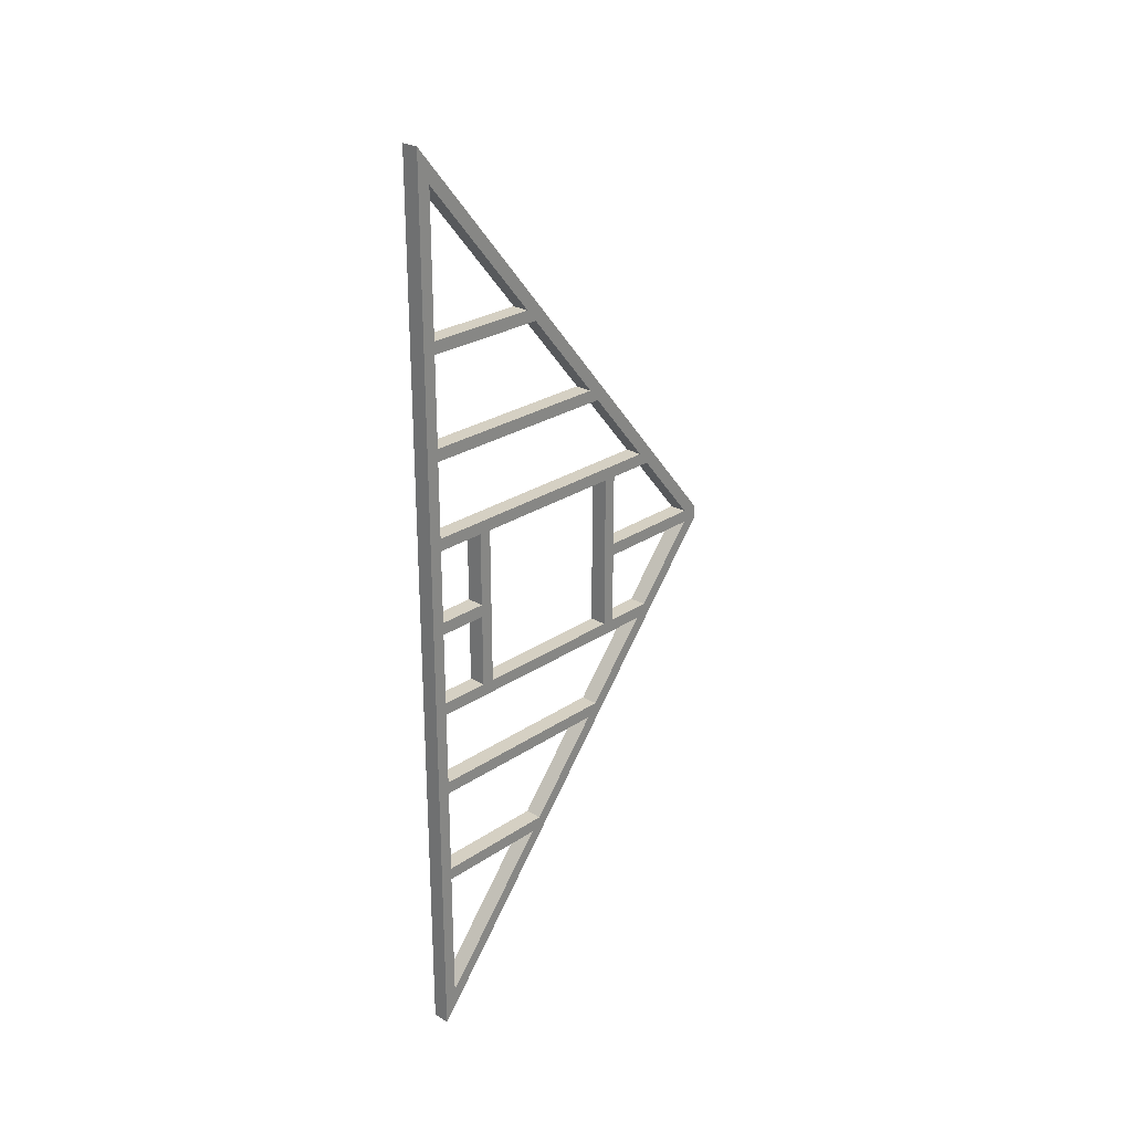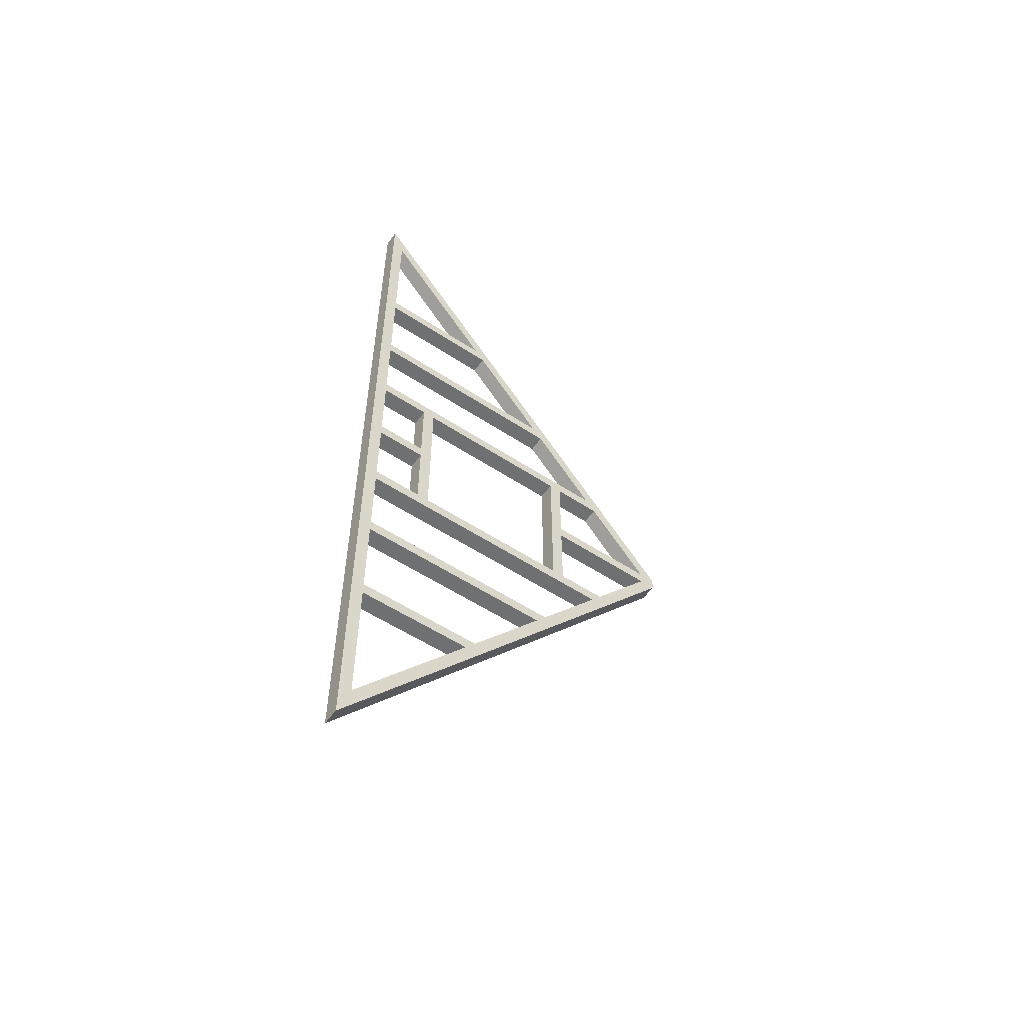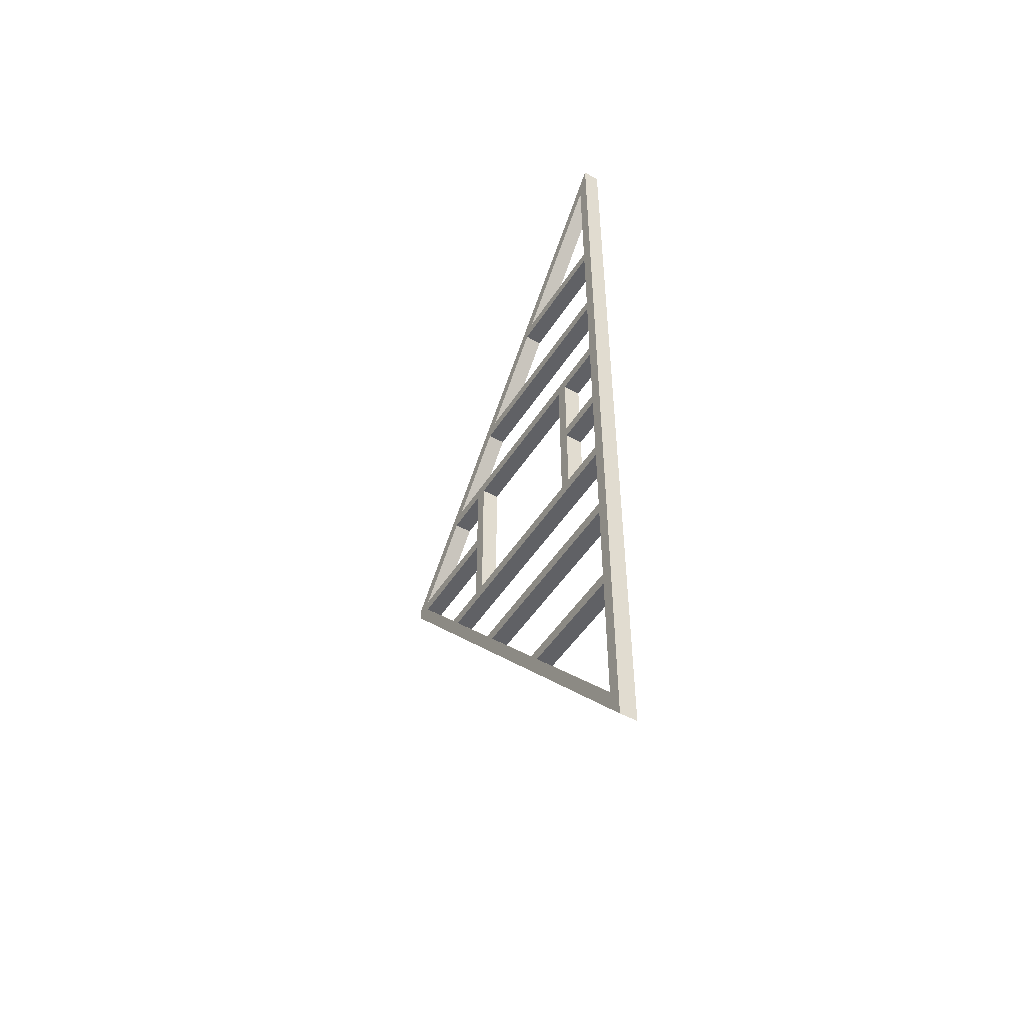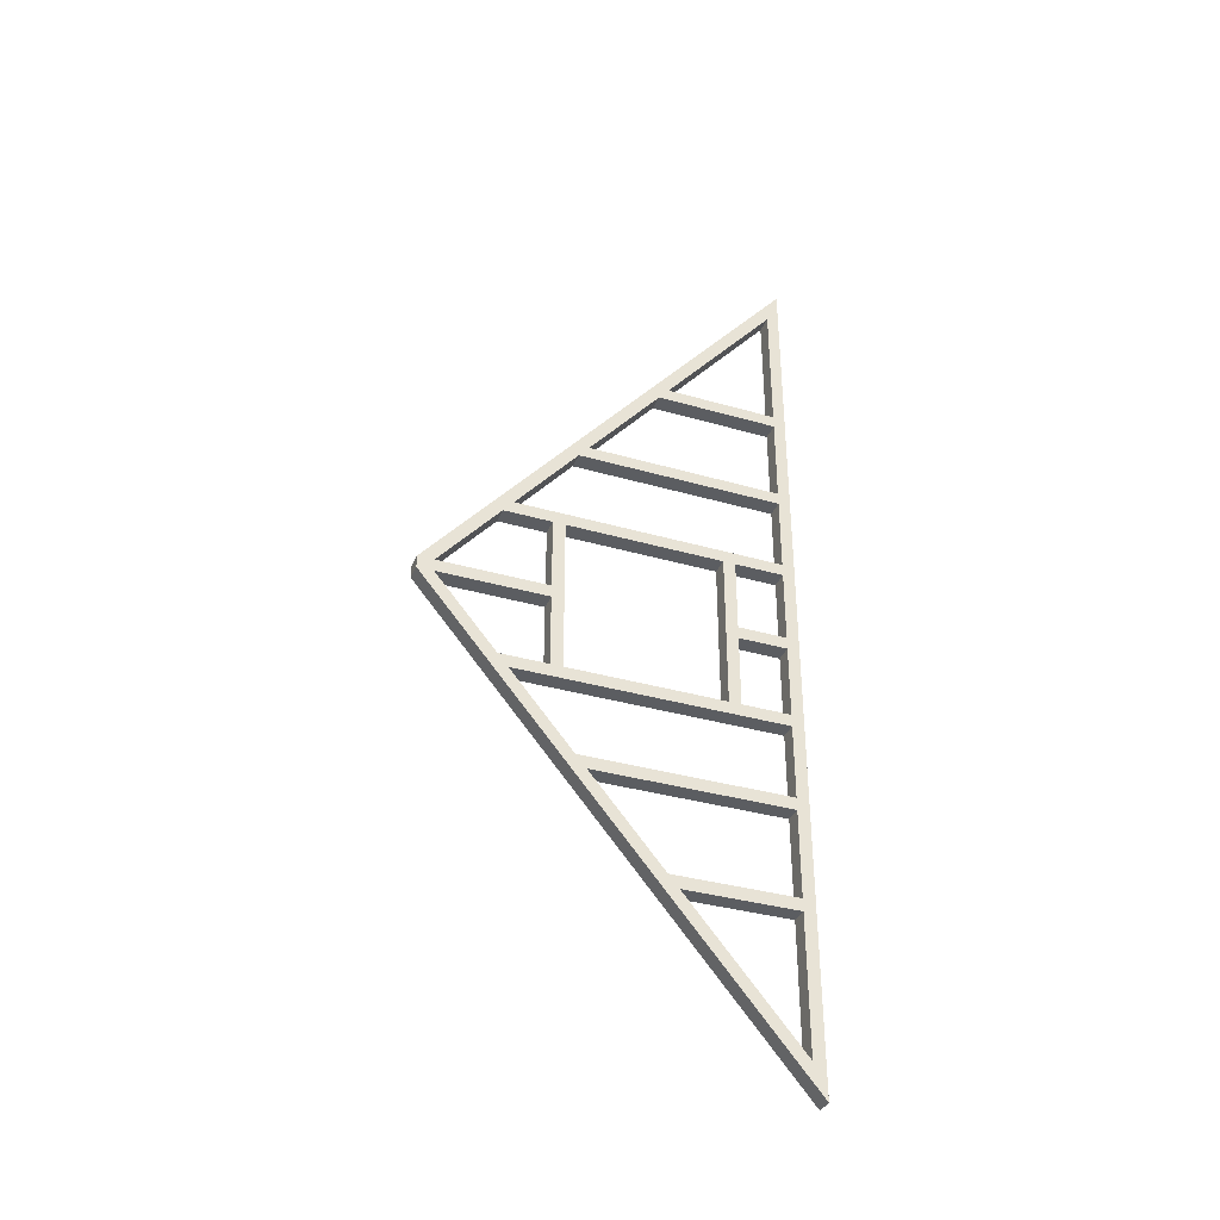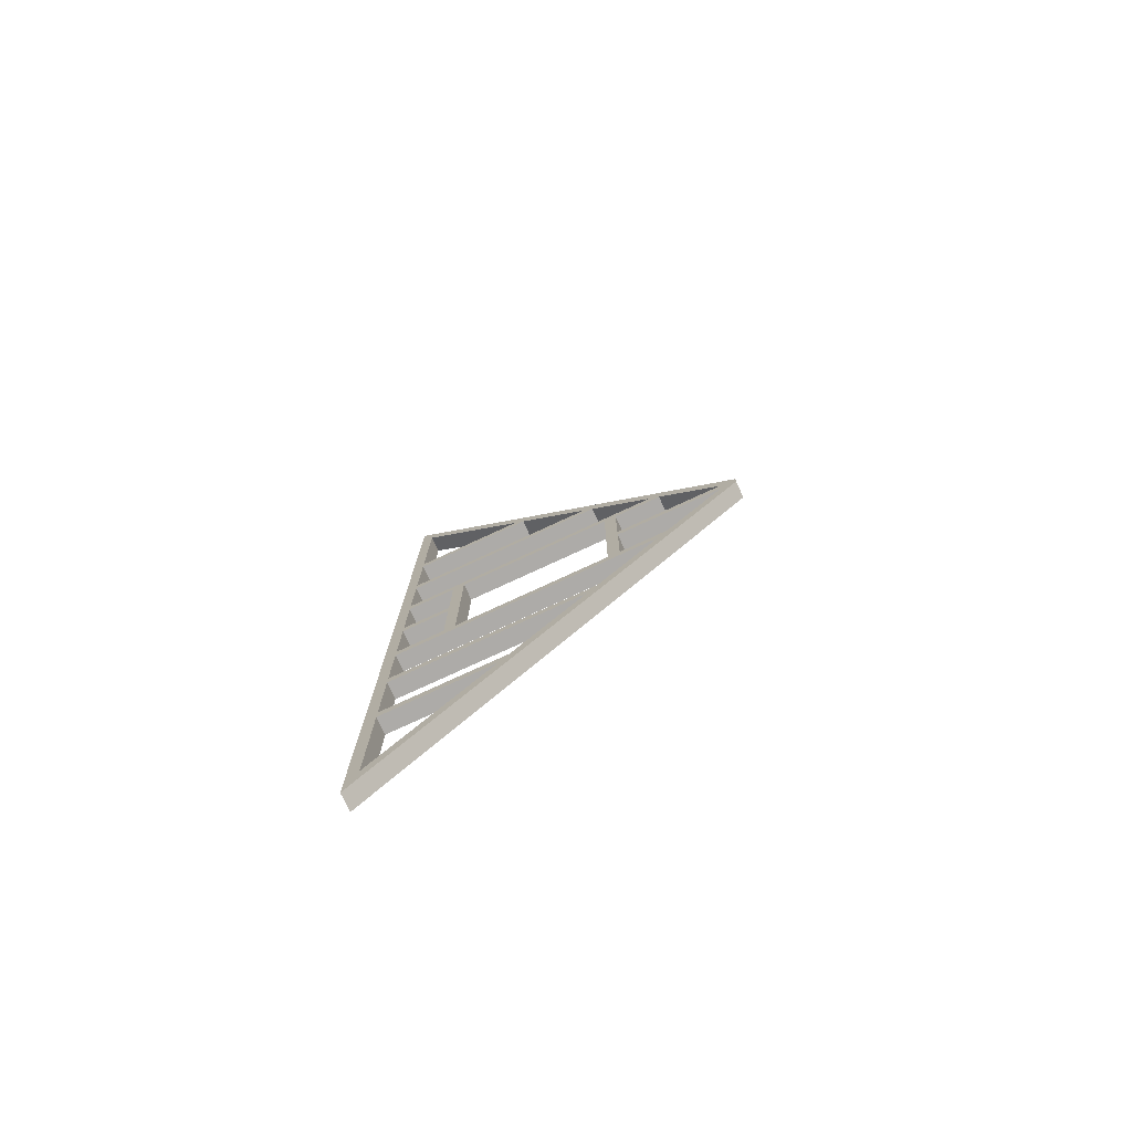
<metadata>
{"format":"obj","ext":"obj","renderer":"f3d","projection":"perspective","resolution":1024,"background":"white","views":[{"elev":26.1,"azim":43.4,"up":"+Z"},{"elev":-54.8,"azim":55.1,"up":"+Z"},{"elev":-49.6,"azim":-31.4,"up":"+Z"},{"elev":-35.8,"azim":-110.7,"up":"+Z"},{"elev":-76.5,"azim":114.8,"up":"+Z"}]}
</metadata>
<code>
o isolated_plate_wall_roof_4500_frame_win_600x600
v 0.09494 0.25 -1.752
v 0.09494 0.25 1.752
v 0.02494 0.25 -1.752
v 0.02494 0.25 1.752
v 0.09494 0.2 -1.811
v 0.09494 0.2 1.811
v 0.02494 0.2 -1.811
v 0.02494 0.2 1.811
v 0.09494 1.699 0.025
v 0.09494 0.25 1.752
v 0.02494 1.699 0.025
v 0.02494 0.25 1.752
v 0.09494 1.634 0.025
v 0.09494 0.25 1.674
v 0.02494 1.634 0.025
v 0.02494 0.25 1.674
v 0.09494 1.699 0.025
v 0.09494 1.19 0.025
v 0.02494 1.699 0.025
v 0.02494 1.19 0.025
v 0.09494 1.699 -0.025
v 0.09494 1.19 -0.025
v 0.02494 1.699 -0.025
v 0.02494 1.19 -0.025
v 0.09494 1.09 0.6727
v 0.09494 0.25 0.6727
v 0.02494 1.09 0.6727
v 0.02494 0.25 0.6727
v 0.09494 1.048 0.7227
v 0.09494 0.25 0.7227
v 0.02494 1.048 0.7227
v 0.02494 0.25 0.7227
v 0.09494 0.7525 1.075
v 0.09494 0.25 1.075
v 0.02494 0.7525 1.075
v 0.02494 0.25 1.075
v 0.09494 0.7106 1.125
v 0.09494 0.25 1.125
v 0.02494 0.7106 1.125
v 0.02494 0.25 1.125
v 0.09494 1.699 -0.025
v 0.09494 0.25 -1.752
v 0.02494 1.699 -0.025
v 0.02494 0.25 -1.752
v 0.09494 1.634 -0.025
v 0.09494 0.25 -1.674
v 0.02494 1.634 -0.025
v 0.02494 0.25 -1.674
v 0.09494 0.7525 -1.075
v 0.09494 0.25 -1.075
v 0.02494 0.7525 -1.075
v 0.02494 0.25 -1.075
v 0.09494 0.7106 -1.125
v 0.09494 0.25 -1.125
v 0.02494 0.7106 -1.125
v 0.02494 0.25 -1.125
v 0.02494 0.45 0.32
v 0.02494 0.45 -0.32
v 0.09494 0.45 0.32
v 0.09494 0.45 -0.32
v 0.02494 0.5 0.32
v 0.02494 0.5 -0.32
v 0.09494 0.5 0.32
v 0.09494 0.5 -0.32
v 0.09494 1.19 -0.32
v 0.09494 1.19 0.32
v 0.02494 1.19 -0.32
v 0.02494 1.19 0.32
v 0.09494 1.14 -0.32
v 0.09494 1.14 0.32
v 0.02494 1.14 -0.32
v 0.02494 1.14 0.32
v 0.09494 0.45 0.025
v 0.09494 0.25 0.025
v 0.02494 0.45 0.025
v 0.02494 0.25 0.025
v 0.09494 0.45 -0.025
v 0.09494 0.25 -0.025
v 0.02494 0.45 -0.025
v 0.02494 0.25 -0.025
v 0.09494 1.386 0.32
v 0.09494 0.25 0.32
v 0.02494 1.386 0.32
v 0.02494 0.25 0.32
v 0.09494 1.344 0.37
v 0.09494 0.25 0.37
v 0.02494 1.344 0.37
v 0.02494 0.25 0.37
v 0.09494 1.09 -0.6727
v 0.09494 0.25 -0.6727
v 0.02494 1.09 -0.6727
v 0.02494 0.25 -0.6727
v 0.09494 1.048 -0.7227
v 0.09494 0.25 -0.7227
v 0.02494 1.048 -0.7227
v 0.02494 0.25 -0.7227
v 0.09494 1.386 -0.32
v 0.09494 0.25 -0.32
v 0.02494 1.386 -0.32
v 0.02494 0.25 -0.32
v 0.09494 1.344 -0.37
v 0.09494 0.25 -0.37
v 0.02494 1.344 -0.37
v 0.02494 0.25 -0.37
f 2 1 3 4
f 6 8 7 5
f 1 5 7 3
f 3 7 8 4
f 2 6 5 1
f 4 8 6 2
f 10 9 11 12
f 14 16 15 13
f 9 13 15 11
f 11 15 16 12
f 10 14 13 9
f 12 16 14 10
f 18 17 19 20
f 22 24 23 21
f 17 21 23 19
f 19 23 24 20
f 18 22 21 17
f 20 24 22 18
f 26 28 27 25
f 30 29 31 32
f 25 27 31 29
f 27 28 32 31
f 26 25 29 30
f 28 26 30 32
f 34 36 35 33
f 38 37 39 40
f 33 35 39 37
f 35 36 40 39
f 34 33 37 38
f 36 34 38 40
f 42 44 43 41
f 46 45 47 48
f 41 43 47 45
f 43 44 48 47
f 42 41 45 46
f 44 42 46 48
f 50 49 51 52
f 54 56 55 53
f 49 53 55 51
f 51 55 56 52
f 50 54 53 49
f 52 56 54 50
f 64 60 58 62
f 63 64 62 61
f 61 57 59 63
f 59 57 58 60
f 62 58 57 61
f 63 59 60 64
f 66 65 67 68
f 70 72 71 69
f 65 69 71 67
f 67 71 72 68
f 66 70 69 65
f 68 72 70 66
f 74 73 75 76
f 78 80 79 77
f 73 77 79 75
f 75 79 80 76
f 74 78 77 73
f 76 80 78 74
f 82 84 83 81
f 86 85 87 88
f 81 83 87 85
f 83 84 88 87
f 82 81 85 86
f 84 82 86 88
f 90 89 91 92
f 94 96 95 93
f 89 93 95 91
f 91 95 96 92
f 90 94 93 89
f 92 96 94 90
f 98 97 99 100
f 102 104 103 101
f 97 101 103 99
f 99 103 104 100
f 98 102 101 97
f 100 104 102 98

</code>
